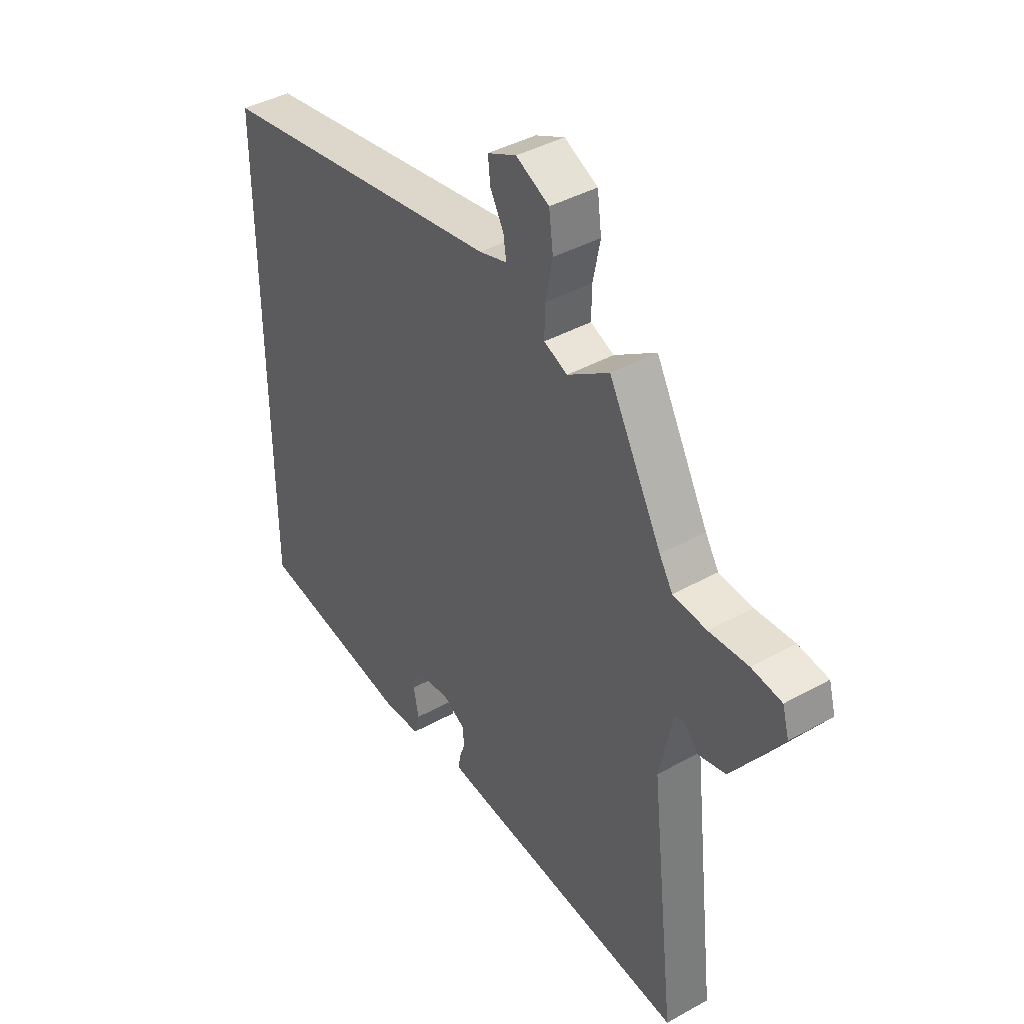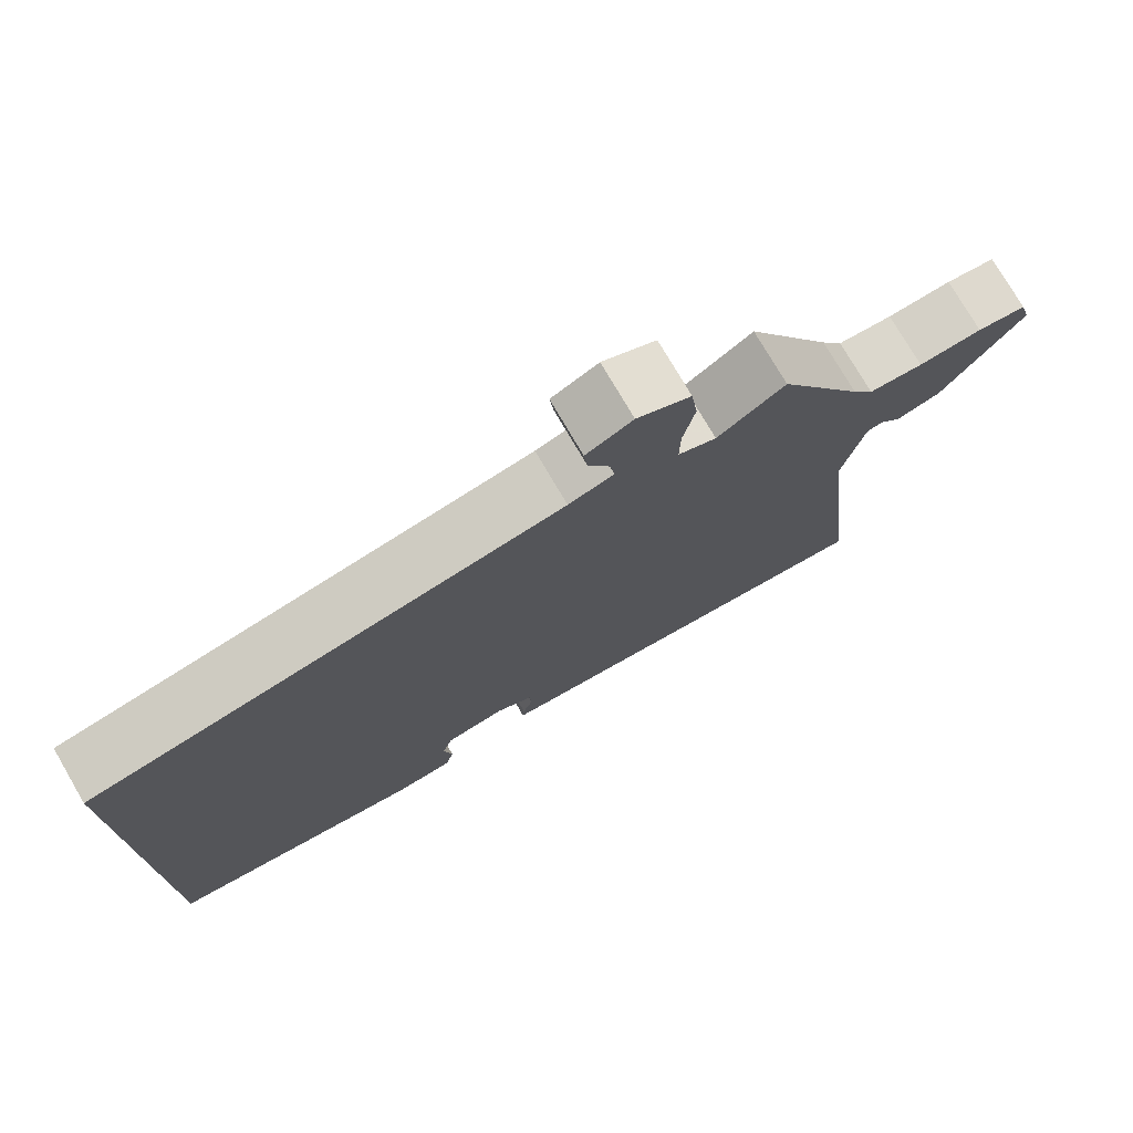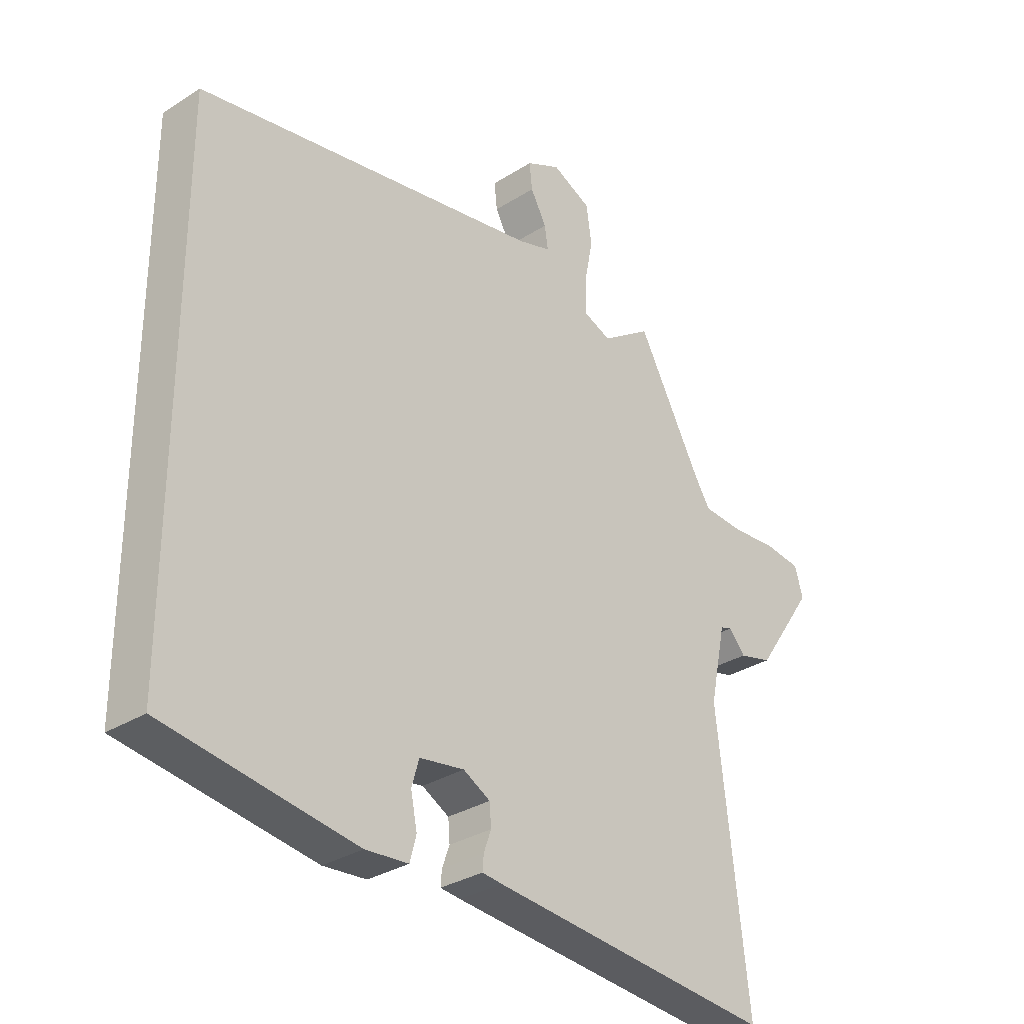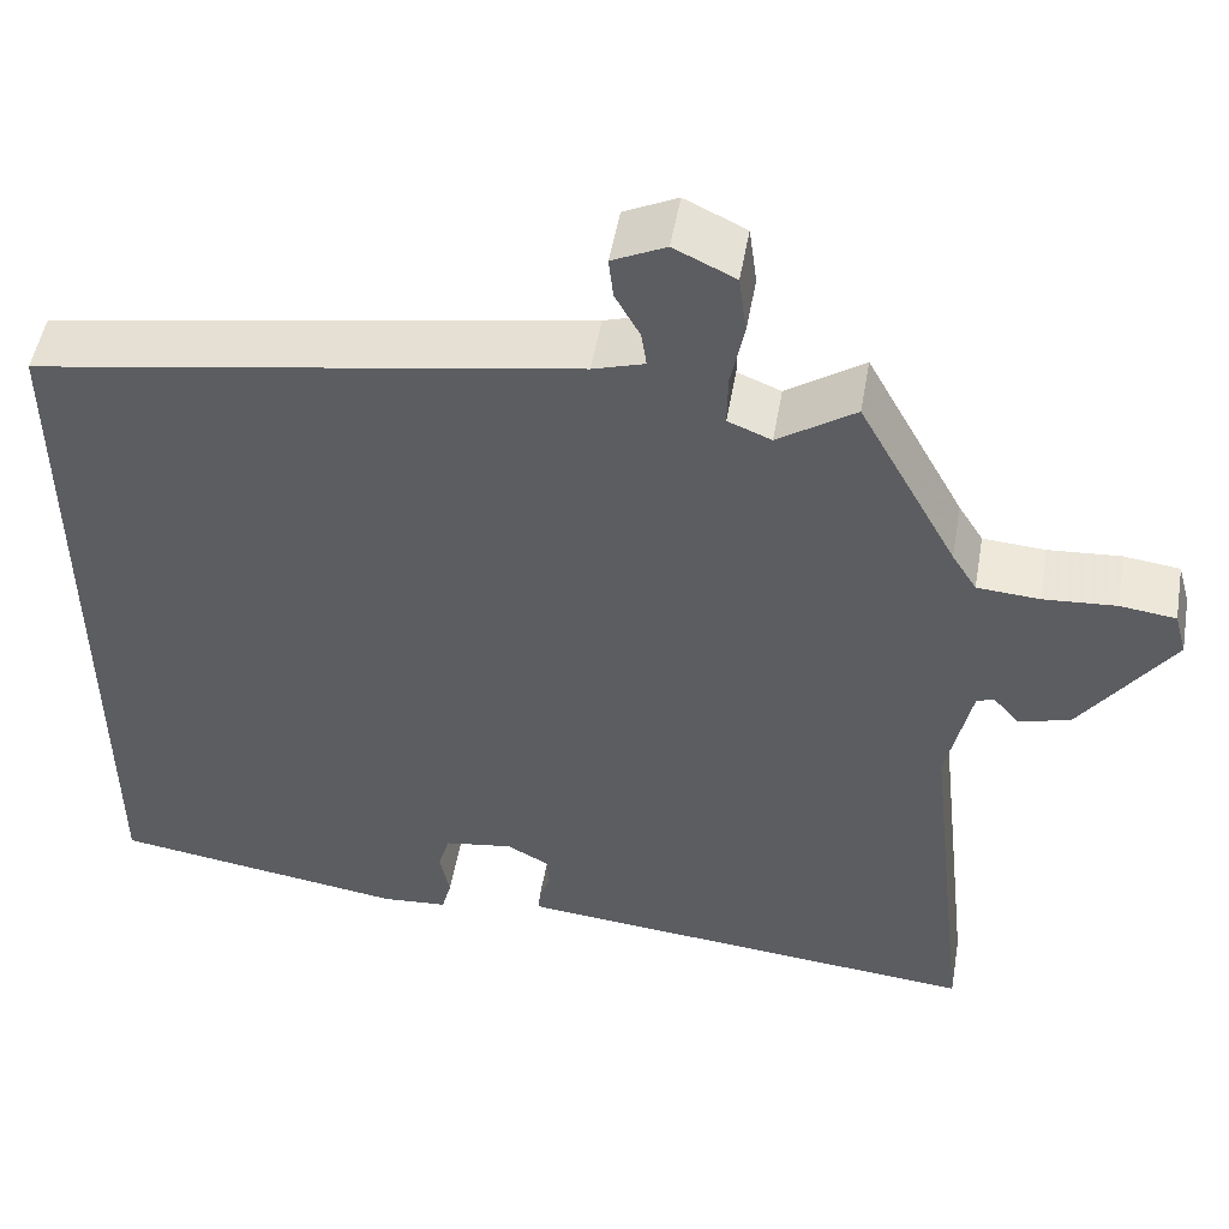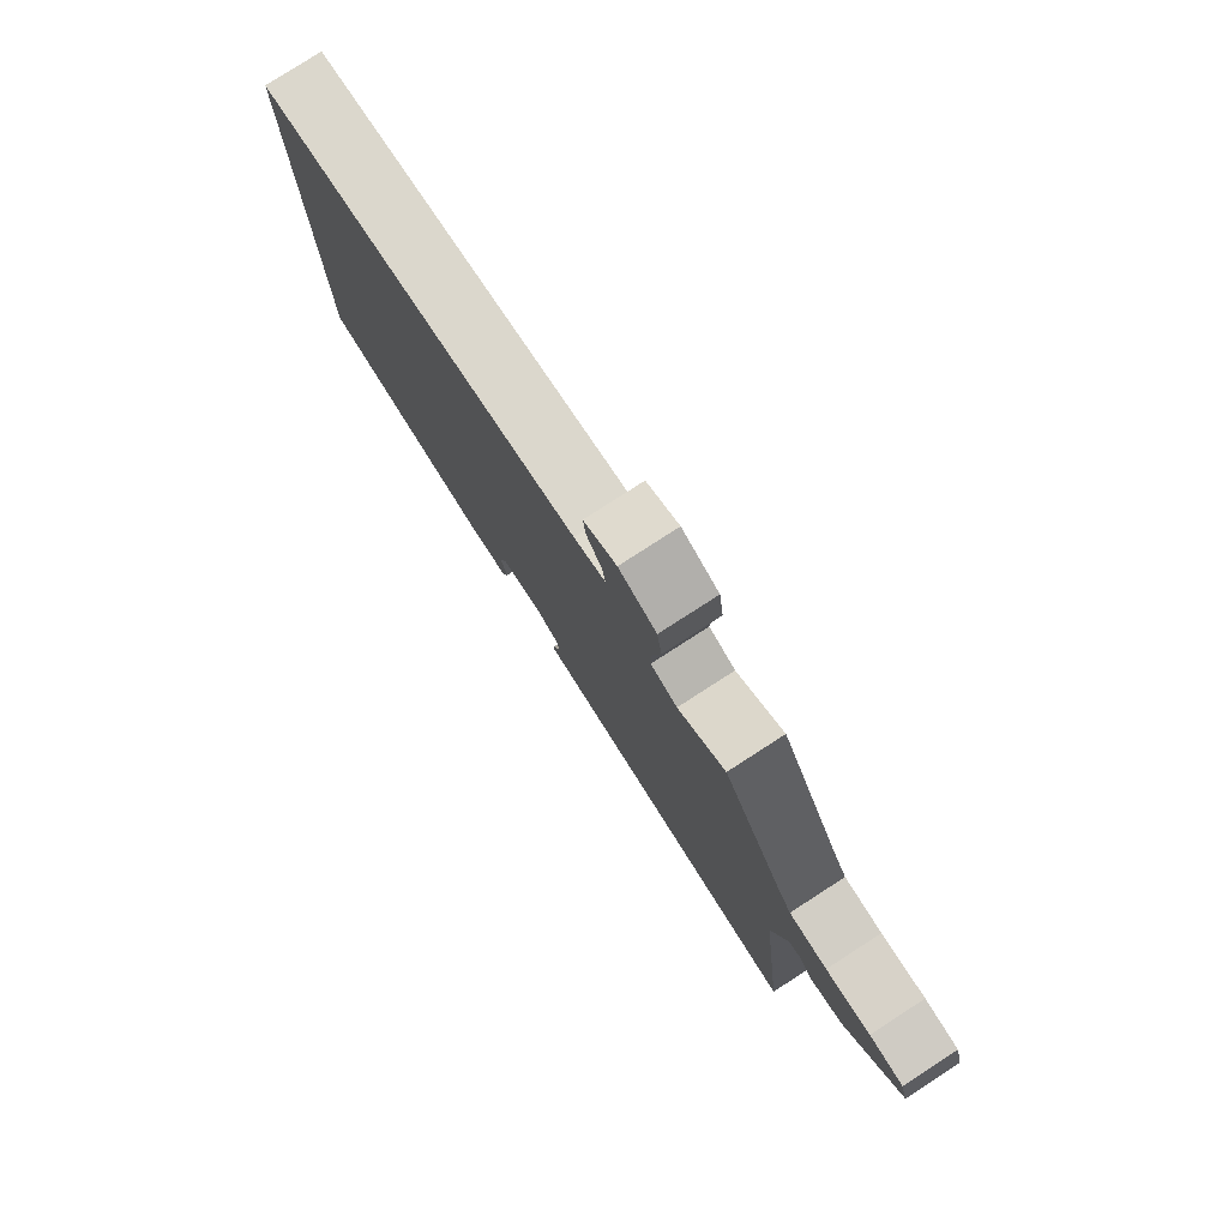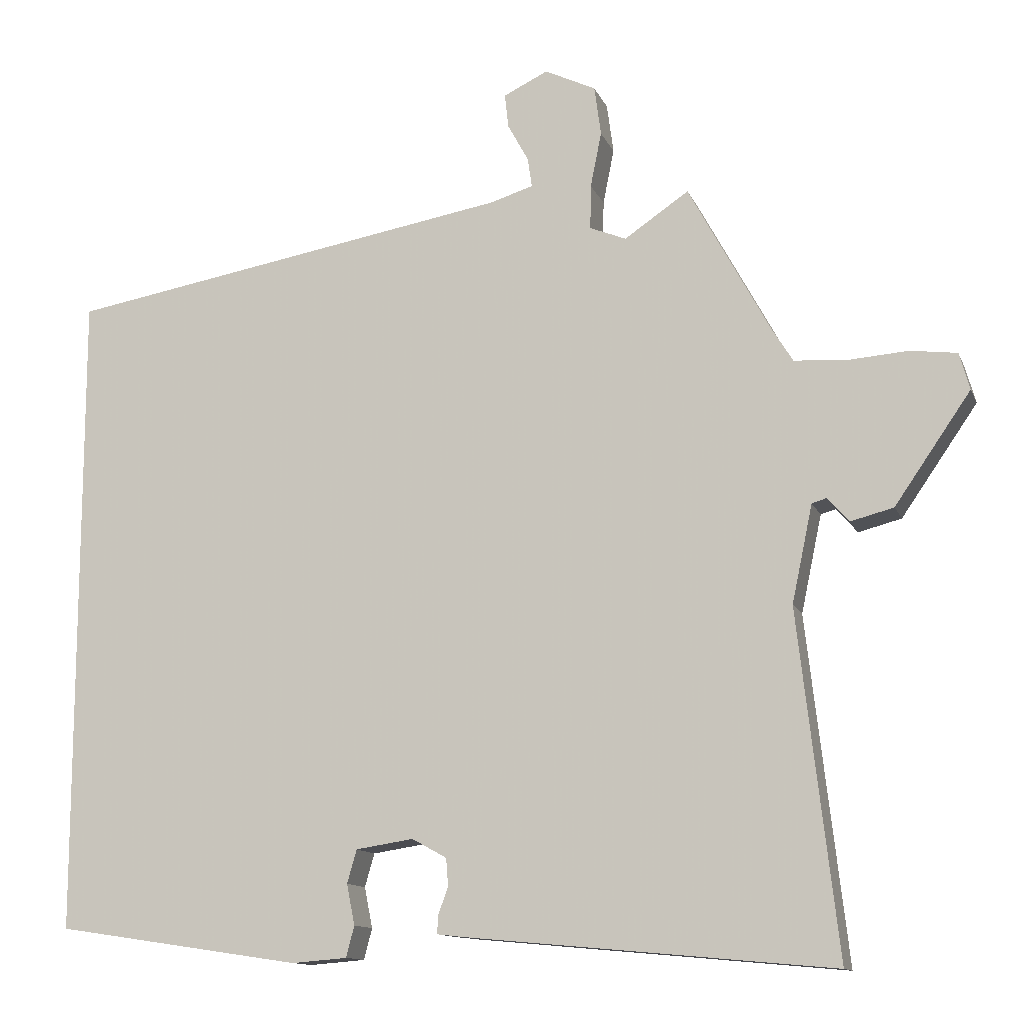
<metadata>
{"format":"obj","ext":"obj","renderer":"f3d","projection":"perspective","resolution":1024,"background":"white","views":[{"elev":41.1,"azim":-124.1,"up":"+Z"},{"elev":76.0,"azim":149.7,"up":"+Z"},{"elev":-31.4,"azim":132.1,"up":"+Z"},{"elev":50.9,"azim":-170.1,"up":"+Z"},{"elev":79.5,"azim":-122.8,"up":"+Z"},{"elev":-12.4,"azim":-163.5,"up":"+Z"}]}
</metadata>
<code>
v 0.5 0.07 -0.45
v 0.167 0.07 -0.5
v 0.092 0.07 -0.494
v 0.081 0.07 -0.452
v 0.092 0.07 -0.397
v 0.079 0.07 -0.352
v 0.001 0.07 -0.34
v -0.046 0.07 -0.366
v -0.049 0.07 -0.403
v -0.036 0.07 -0.439
v -0.034 0.07 -0.465
v -0.069 0.07 -0.469
v -0.567 0.07 -0.515
v -0.514 0.07 -0.052
v -0.542 0.07 0.08
v -0.562 0.07 0.086
v -0.591 0.07 0.053
v -0.649 0.07 0.068
v -0.752 0.07 0.217
v -0.738 0.07 0.267
v -0.675 0.07 0.275
v -0.593 0.07 0.269
v -0.523 0.07 0.274
v -0.495 0.07 0.319
v -0.384 0.07 0.523
v -0.297 0.07 0.464
v -0.248 0.07 0.484
v -0.249 0.07 0.544
v -0.264 0.07 0.619
v -0.255 0.07 0.686
v -0.186 0.07 0.719
v -0.126 0.07 0.69
v -0.131 0.07 0.644
v -0.159 0.07 0.593
v -0.165 0.07 0.553
v -0.107 0.07 0.535
v 0.5 0.07 0.43
v 0.5 0 -0.45
v 0.167 0 -0.5
v 0.092 0 -0.494
v 0.081 0 -0.452
v 0.092 0 -0.397
v 0.079 0 -0.352
v 0.001 0 -0.34
v -0.046 0 -0.366
v -0.049 0 -0.403
v -0.036 0 -0.439
v -0.034 0 -0.465
v -0.069 0 -0.469
v -0.567 0 -0.515
v -0.514 0 -0.052
v -0.542 0 0.08
v -0.562 0 0.086
v -0.591 0 0.053
v -0.649 0 0.068
v -0.752 0 0.217
v -0.738 0 0.267
v -0.675 0 0.275
v -0.593 0 0.269
v -0.523 0 0.274
v -0.495 0 0.319
v -0.384 0 0.523
v -0.297 0 0.464
v -0.248 0 0.484
v -0.249 0 0.544
v -0.264 0 0.619
v -0.255 0 0.686
v -0.186 0 0.719
v -0.126 0 0.69
v -0.131 0 0.644
v -0.159 0 0.593
v -0.165 0 0.553
v -0.107 0 0.535
v 0.5 0 0.43
f 36 37 1 2
f 35 36 2
f 31 32 33 34
f 31 34 35
f 28 29 30 31
f 27 28 31 35
f 24 25 26
f 23 24 26 27
f 19 20 21 22
f 19 22 23
f 16 17 18 19
f 15 16 19 23
f 14 15 23 27
f 9 10 11 12
f 8 9 12 13
f 7 8 13 14
f 2 3 4 5
f 2 5 6
f 35 2 6
f 14 27 35
f 6 7 14 35
f 39 38 74 73
f 39 73 72
f 71 70 69 68
f 72 71 68
f 68 67 66 65
f 72 68 65 64
f 63 62 61
f 64 63 61 60
f 59 58 57 56
f 60 59 56
f 56 55 54 53
f 60 56 53 52
f 64 60 52 51
f 49 48 47 46
f 50 49 46 45
f 51 50 45 44
f 42 41 40 39
f 43 42 39
f 43 39 72
f 72 64 51
f 72 51 44 43
f 1 38 39 2
f 2 39 40 3
f 3 40 41 4
f 4 41 42 5
f 5 42 43 6
f 6 43 44 7
f 7 44 45 8
f 8 45 46 9
f 9 46 47 10
f 10 47 48 11
f 11 48 49 12
f 12 49 50 13
f 13 50 51 14
f 14 51 52 15
f 15 52 53 16
f 16 53 54 17
f 17 54 55 18
f 18 55 56 19
f 19 56 57 20
f 20 57 58 21
f 21 58 59 22
f 22 59 60 23
f 23 60 61 24
f 24 61 62 25
f 25 62 63 26
f 26 63 64 27
f 27 64 65 28
f 28 65 66 29
f 29 66 67 30
f 30 67 68 31
f 31 68 69 32
f 32 69 70 33
f 33 70 71 34
f 34 71 72 35
f 35 72 73 36
f 36 73 74 37
f 37 74 38 1

</code>
